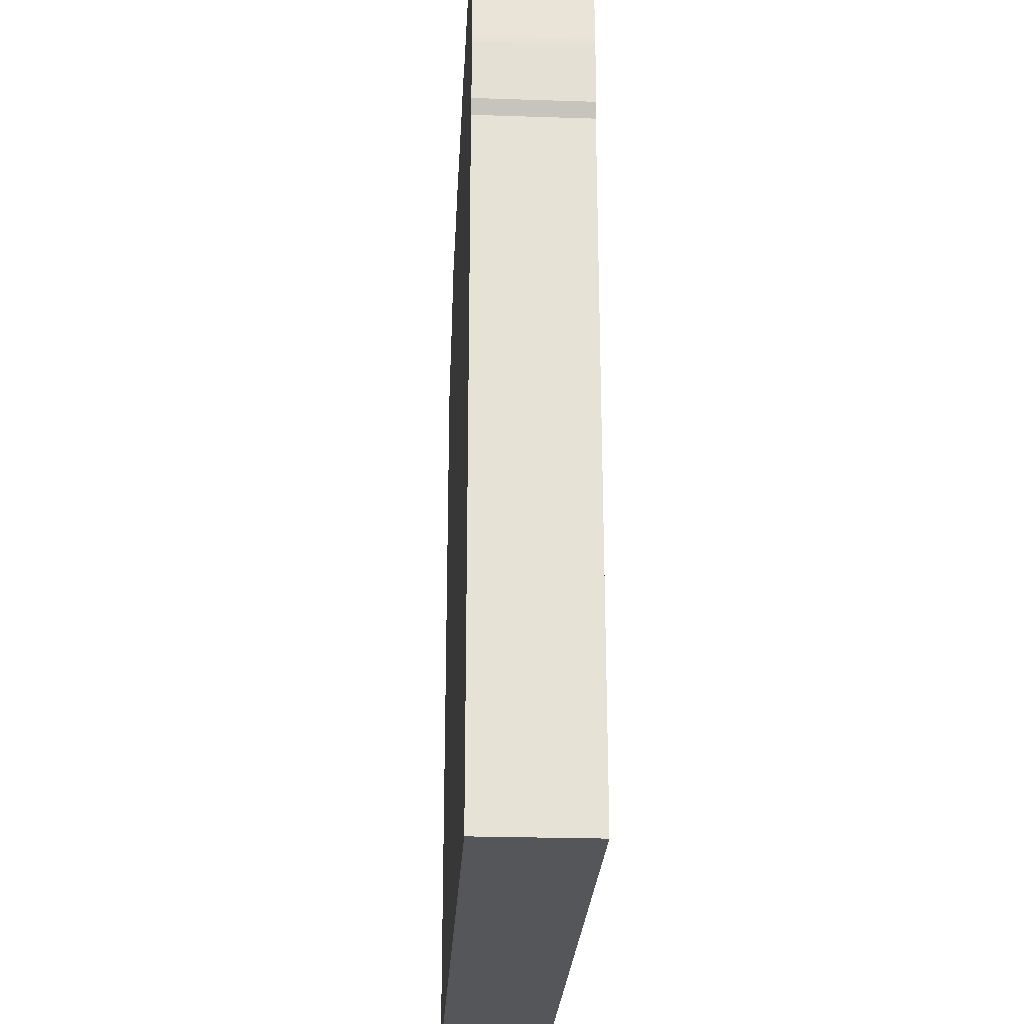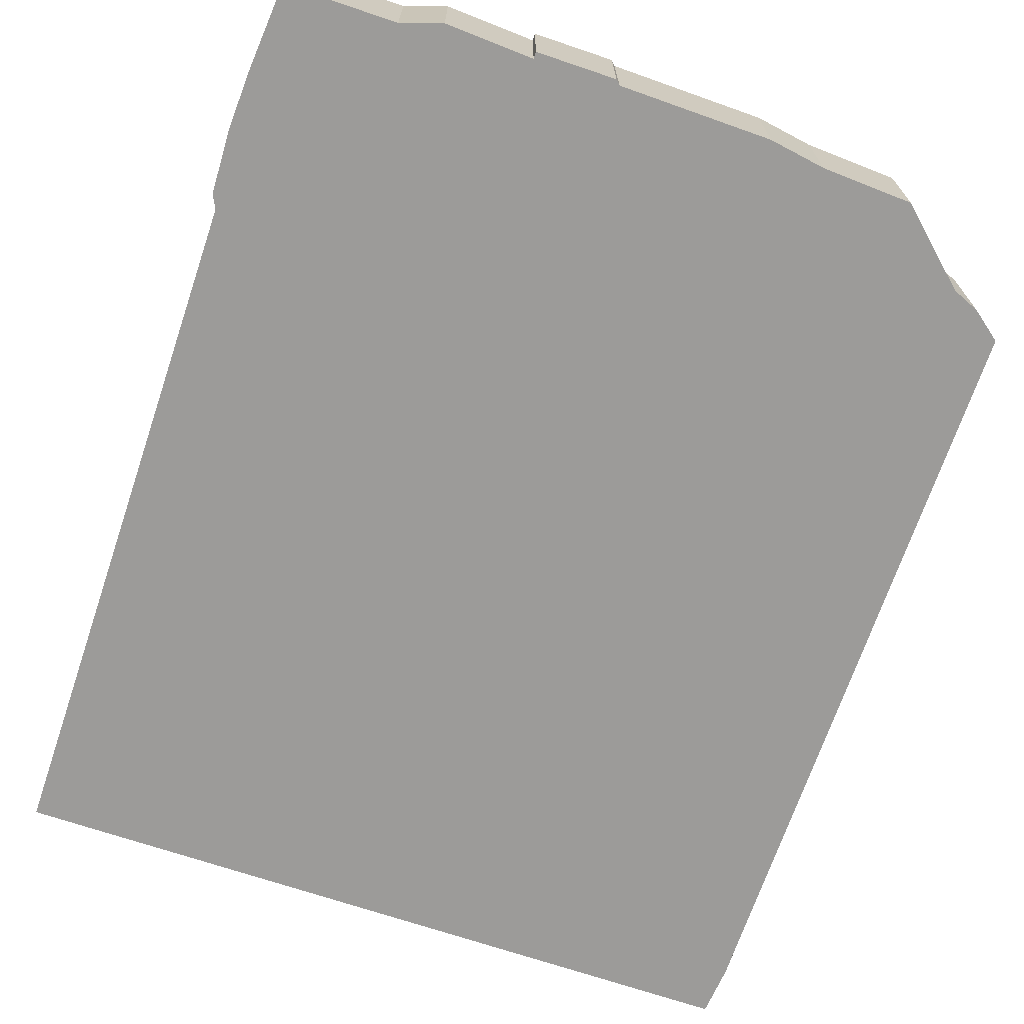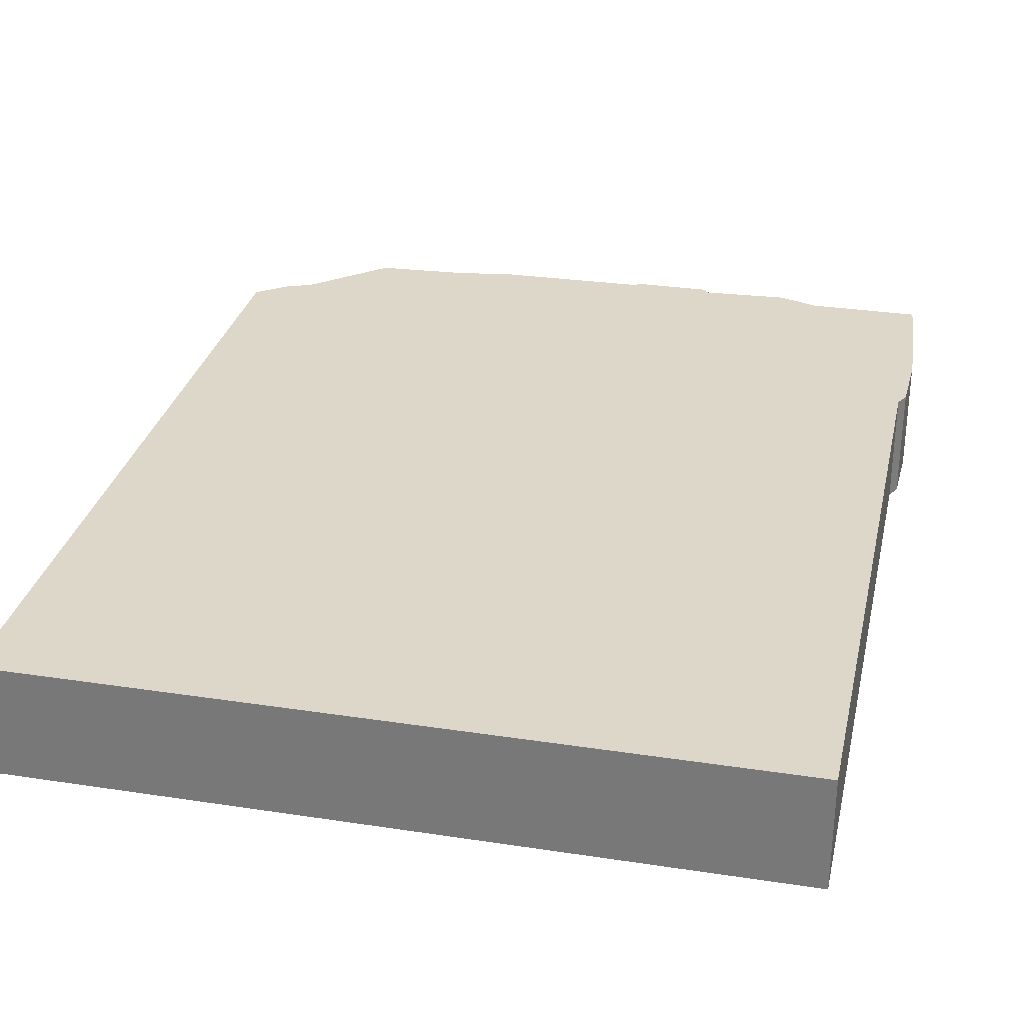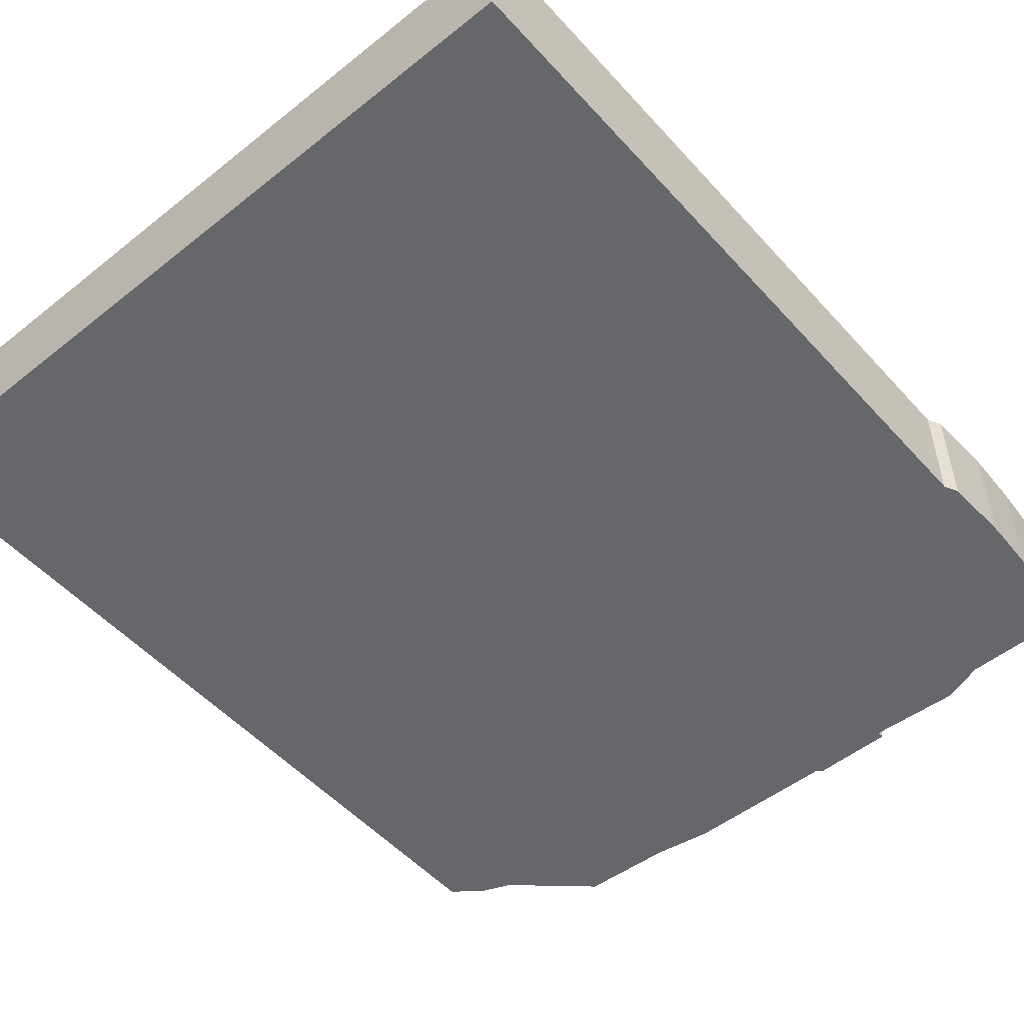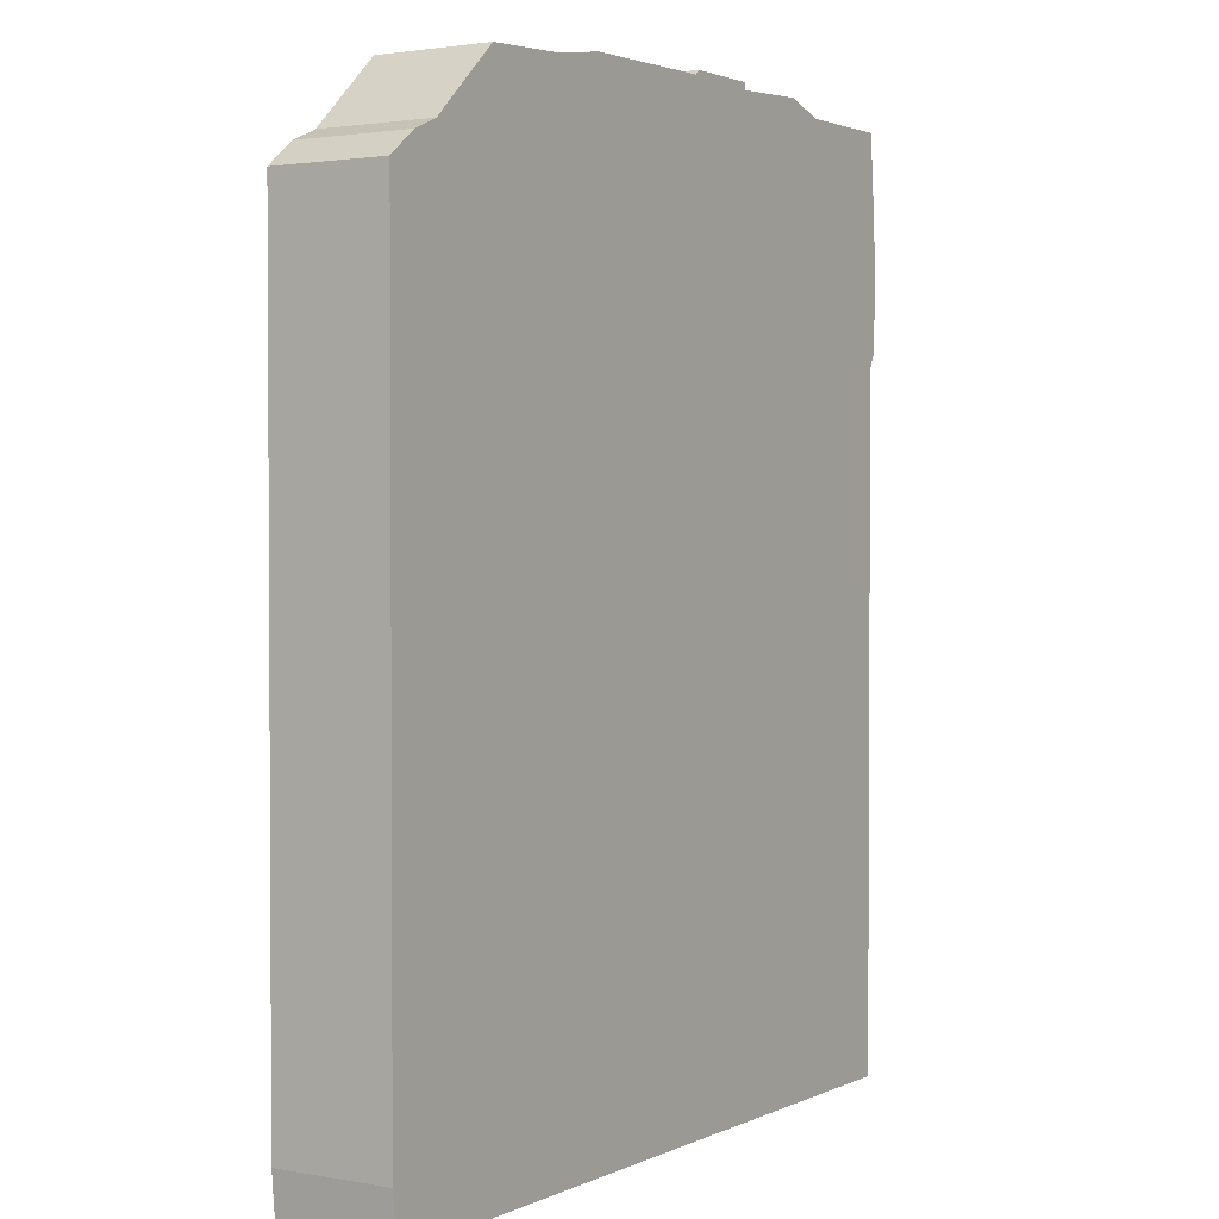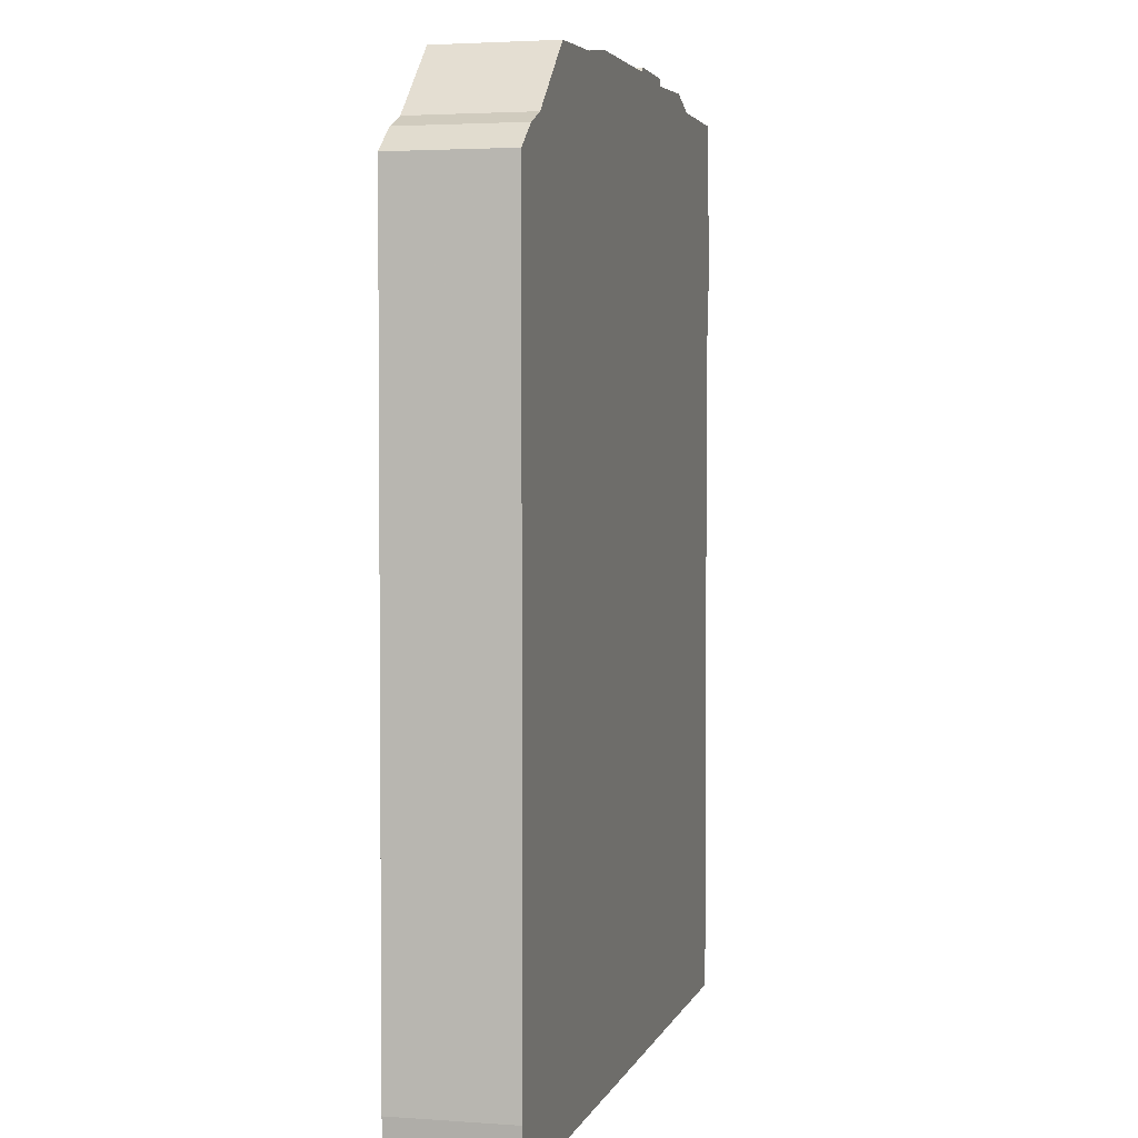
<metadata>
{"format":"obj","ext":"obj","renderer":"f3d","projection":"perspective","resolution":1024,"background":"white","views":[{"elev":-25.5,"azim":87.0,"up":"+Y"},{"elev":-69.7,"azim":161.3,"up":"+Z"},{"elev":30.3,"azim":12.5,"up":"+Z"},{"elev":-52.2,"azim":40.7,"up":"+Z"},{"elev":2.0,"azim":-57.4,"up":"+Y"},{"elev":3.0,"azim":-76.2,"up":"+Y"}]}
</metadata>
<code>
g sbg_cityforest_sm_building28
v 0.21 4.02 0
v -0.46 4.01 0
v -0.71 3.97 0
v -1.11 3.95 0
v -1.43 3.66 0
v -1.55 3.61 0
v -1.68 3.51 0
v -1.68 0.22 0
v -1.66 0 0
v 1.64 0 0
v 1.64 2.99 0
v 1.67 3.05 0
v 1.68 3.32 0
v 1.68 3.35 0
v 1.67 3.59 0
v 1.64 3.97 0
v 1.15 3.97 0
v 0.97 4.03 0
v 0.58 4.01 0
v 0.58 4.04 0
v 0.23 4.04 0
v 0.21 4.02 0.5
v -0.46 4.01 0.5
v -0.71 3.97 0.5
v -1.11 3.95 0.5
v -1.43 3.66 0.5
v -1.55 3.61 0.5
v -1.68 3.51 0.5
v -1.68 0.22 0.5
v -1.66 0 0.5
v 1.64 0 0.5
v 1.64 2.99 0.5
v 1.67 3.05 0.5
v 1.68 3.32 0.5
v 1.68 3.35 0.5
v 1.67 3.59 0.5
v 1.64 3.97 0.5
v 1.15 3.97 0.5
v 0.97 4.03 0.5
v 0.58 4.01 0.5
v 0.58 4.04 0.5
v 0.23 4.04 0.5
g sbg_cityforest_sm_building28_0
f 21 20 19
f 19 18 17
f 17 16 15
f 14 13 17
f 21 19 1
f 17 15 14
f 13 11 17
f 11 19 17
f 13 12 11
f 9 8 10
f 8 11 10
f 2 1 11
f 8 7 5
f 7 6 5
f 8 5 2
f 5 4 3
f 5 3 2
f 8 2 11
f 19 11 1
f 20 40 19
f 40 20 41
f 21 41 20
f 41 21 42
f 18 38 17
f 38 18 39
f 19 39 18
f 39 19 40
f 16 36 15
f 36 16 37
f 17 37 16
f 37 17 38
f 14 34 13
f 34 14 35
f 1 42 21
f 42 1 22
f 15 35 14
f 35 15 36
f 12 32 11
f 32 12 33
f 13 33 12
f 33 13 34
f 9 29 8
f 29 9 30
f 10 30 9
f 30 10 31
f 11 31 10
f 31 11 32
f 2 22 1
f 22 2 23
f 8 28 7
f 28 8 29
f 6 26 5
f 26 6 27
f 7 27 6
f 27 7 28
f 4 24 3
f 24 4 25
f 5 25 4
f 25 5 26
f 3 23 2
f 23 3 24
f 40 41 42
f 38 39 40
f 36 37 38
f 38 34 35
f 22 40 42
f 35 36 38
f 38 32 34
f 38 40 32
f 32 33 34
f 31 29 30
f 31 32 29
f 32 22 23
f 26 28 29
f 26 27 28
f 23 26 29
f 24 25 26
f 23 24 26
f 32 23 29
f 22 32 40

</code>
